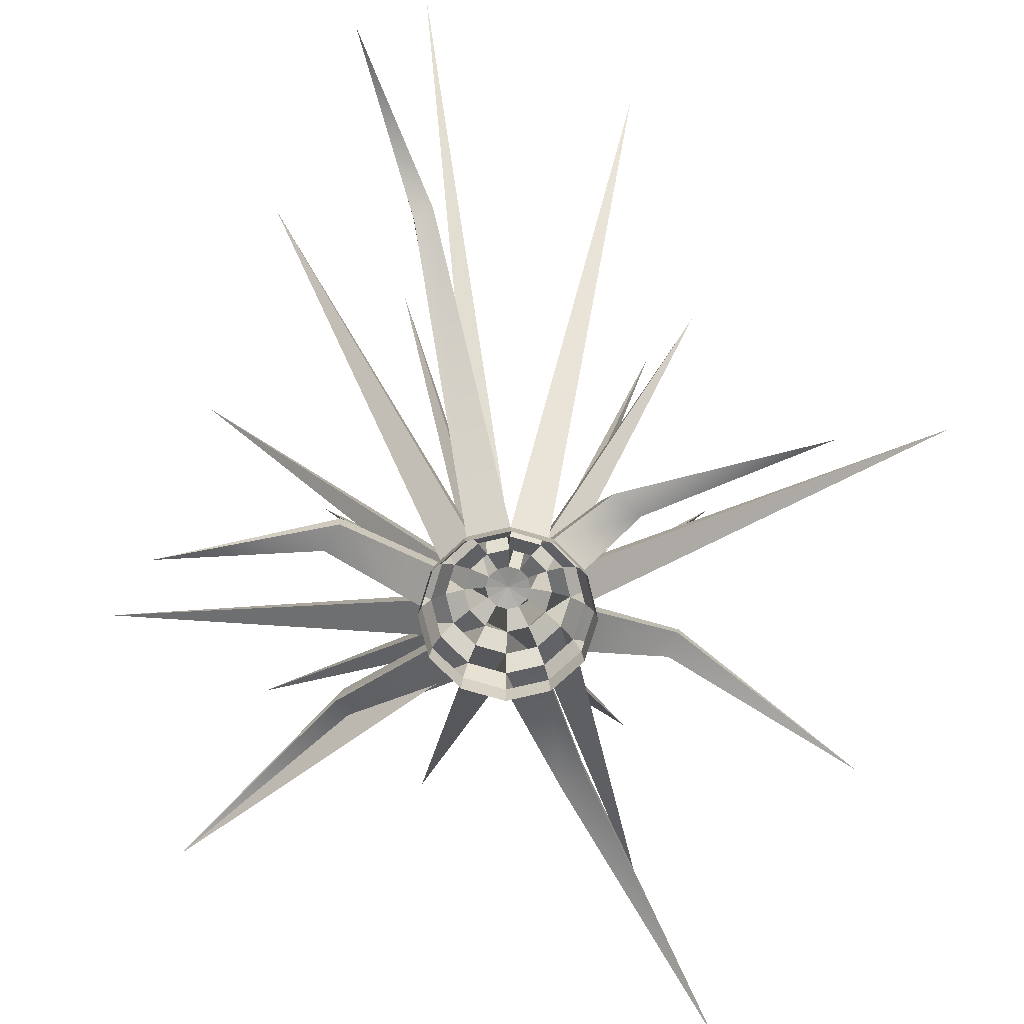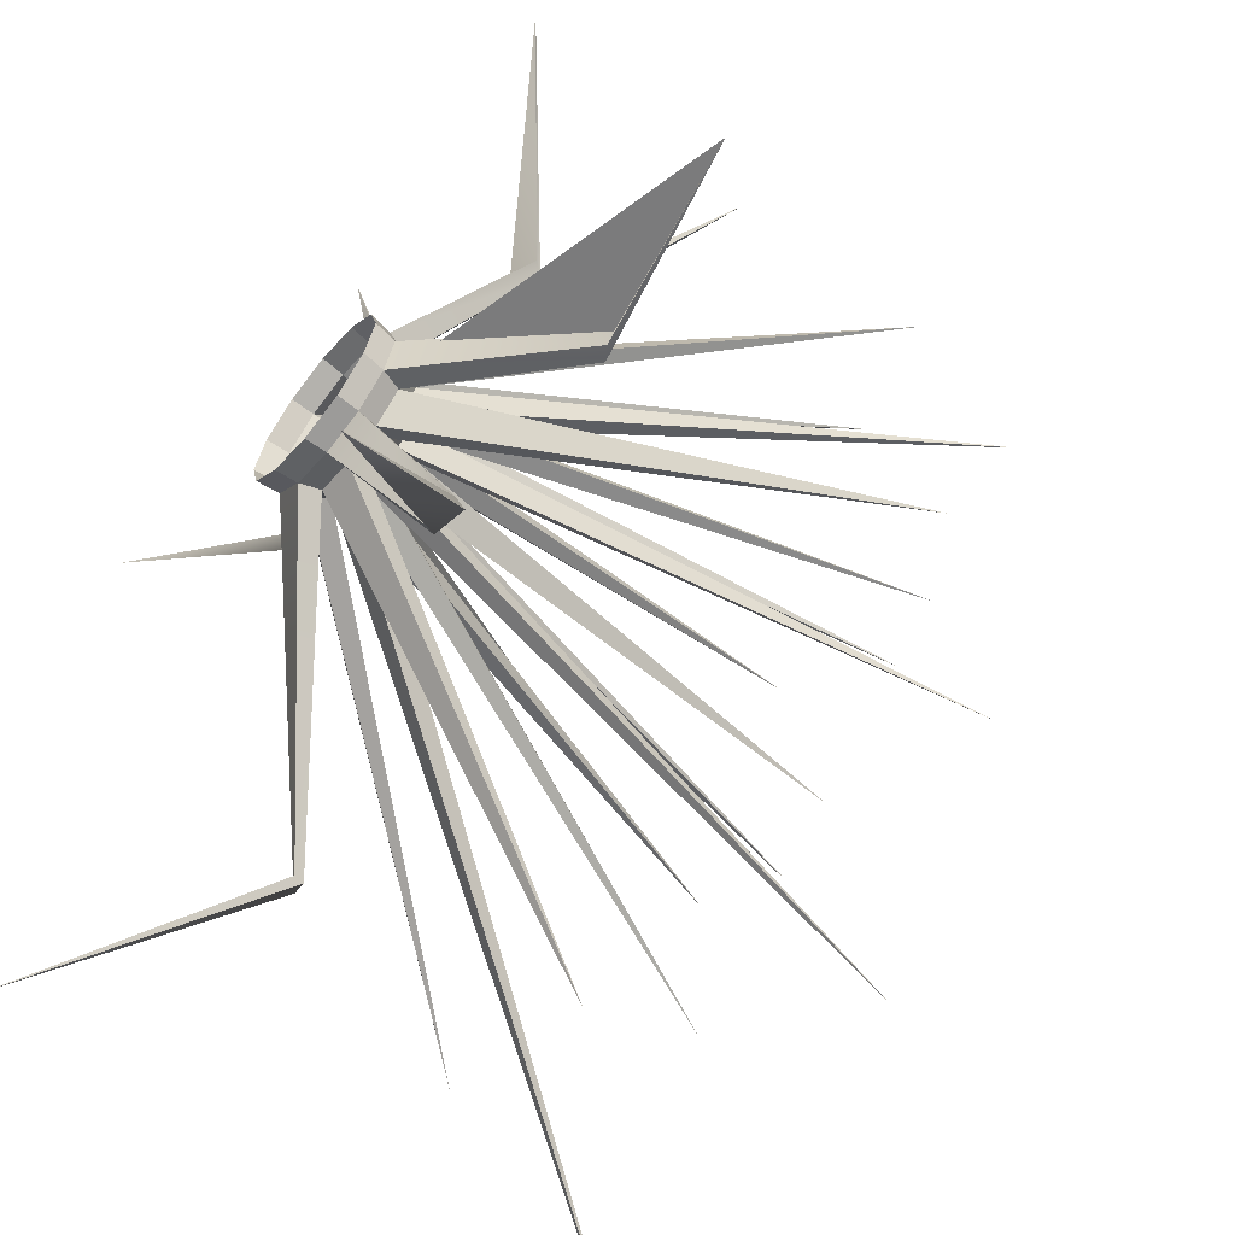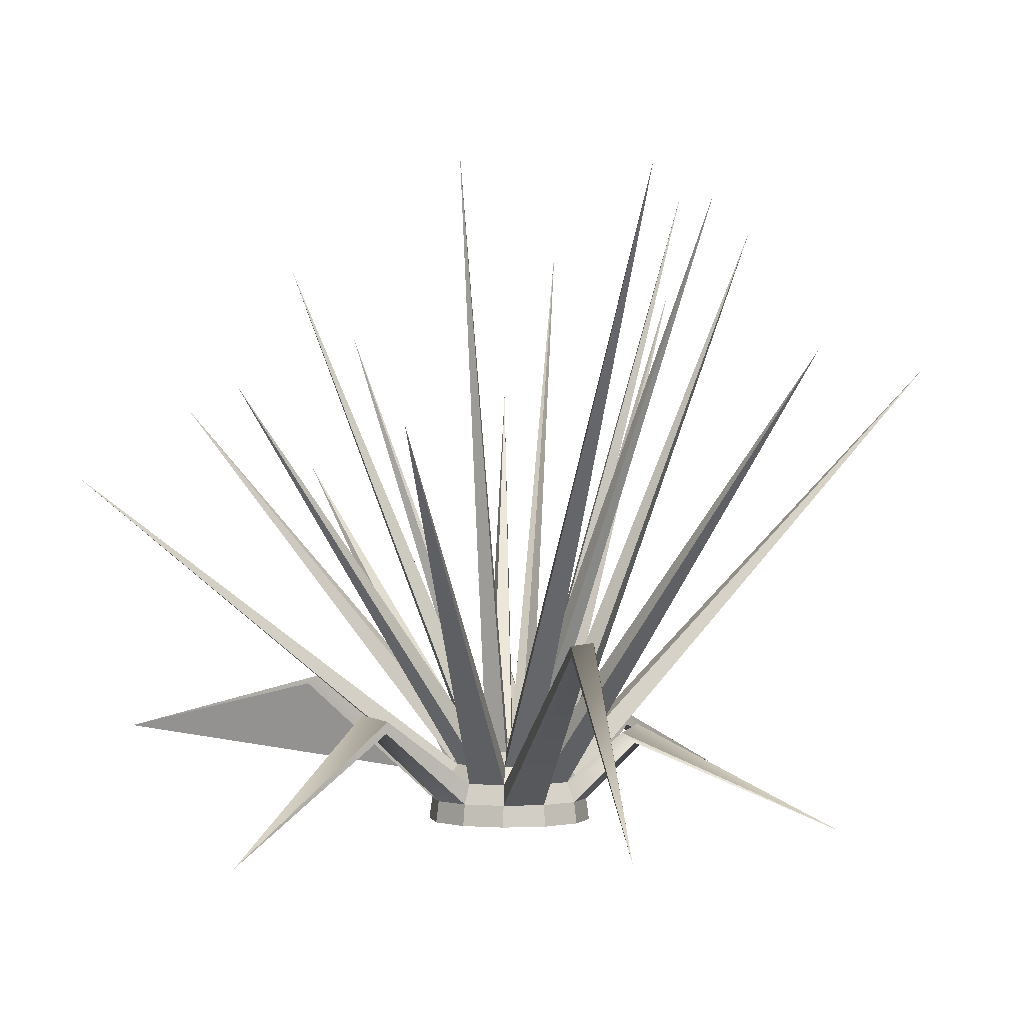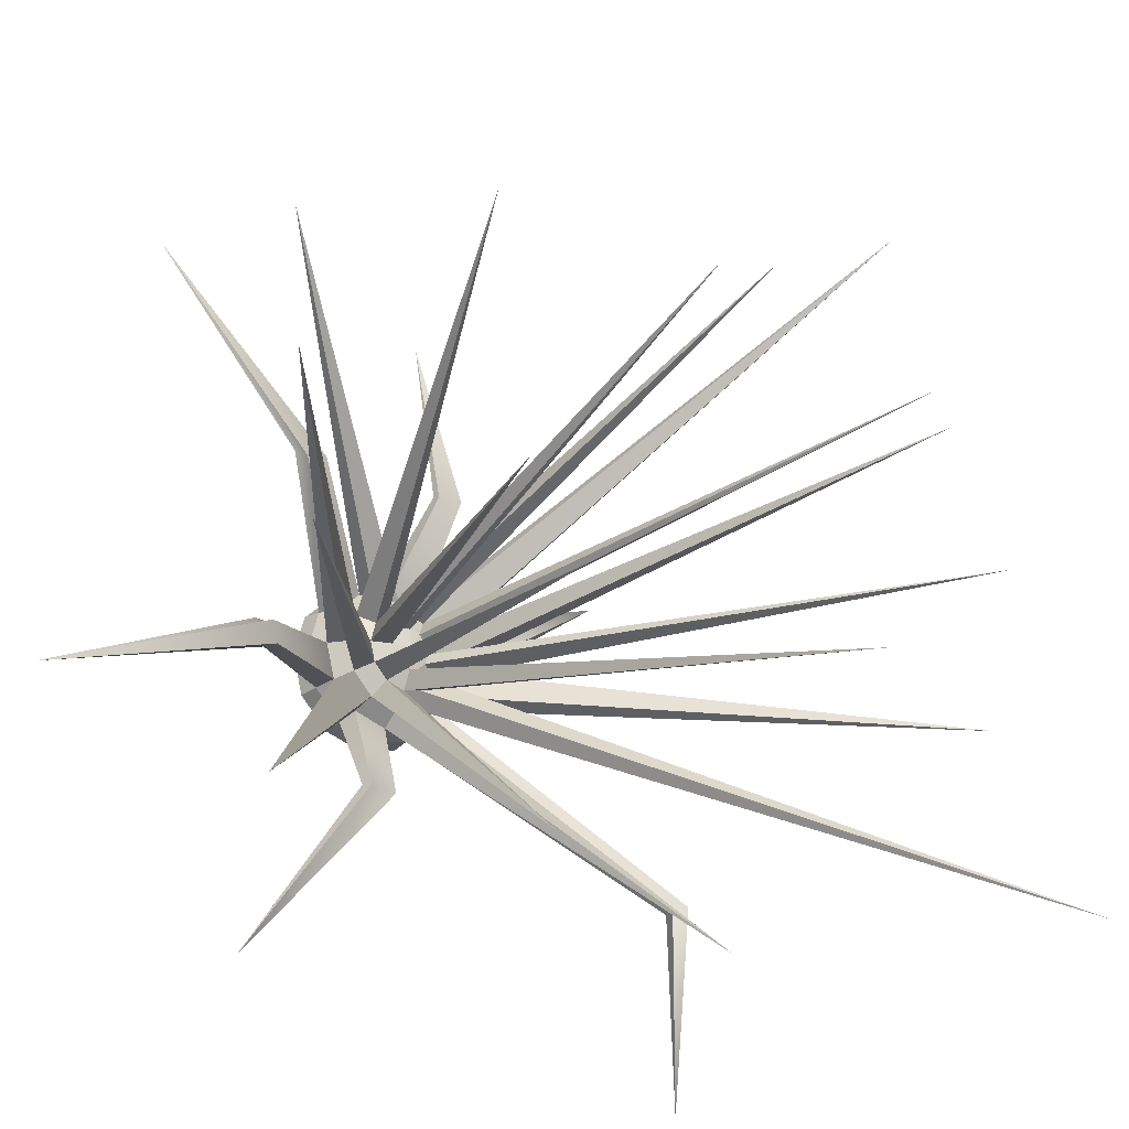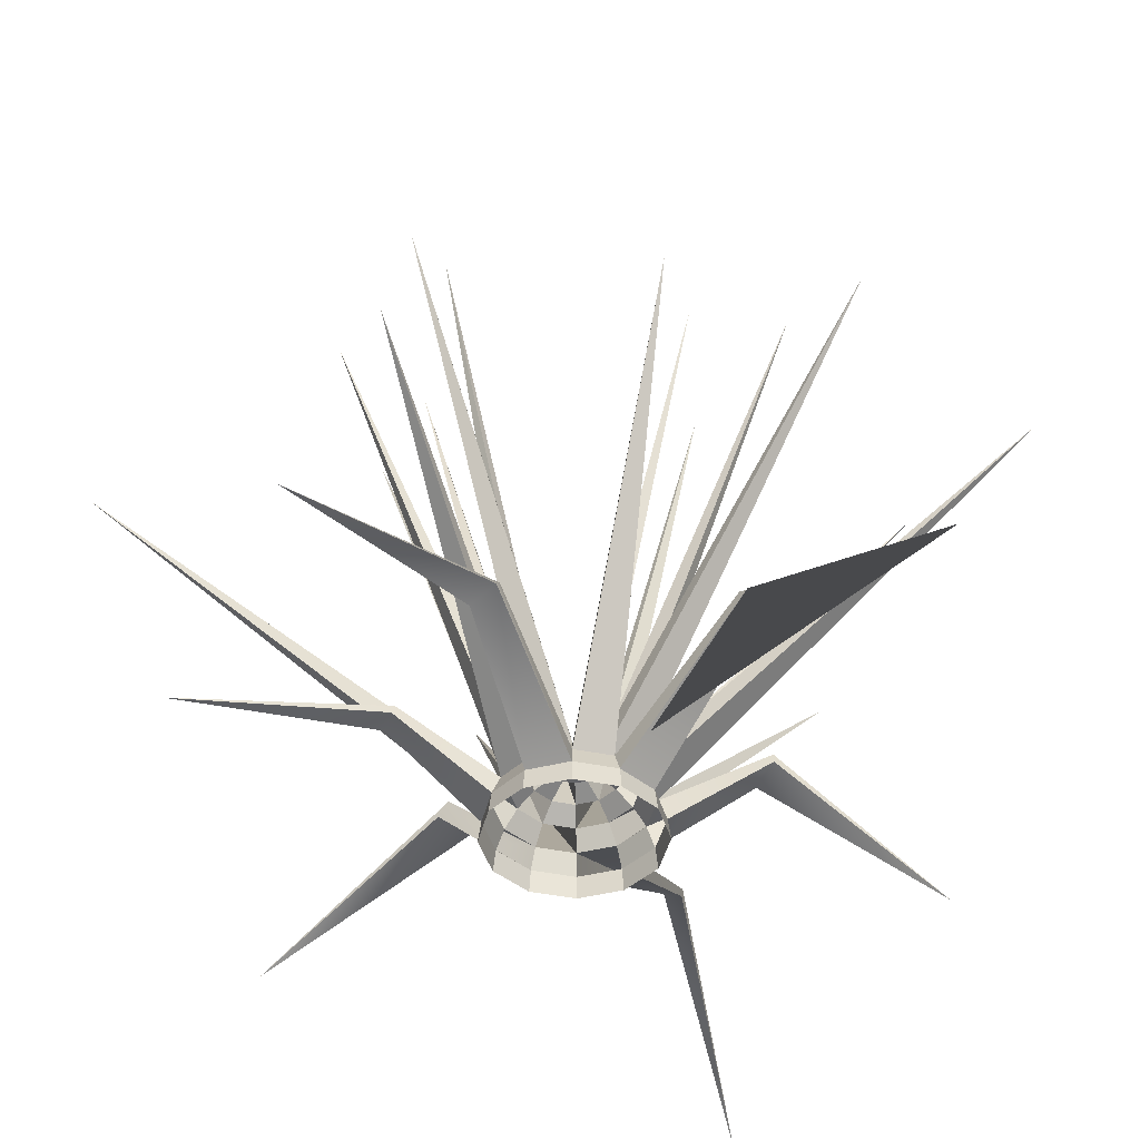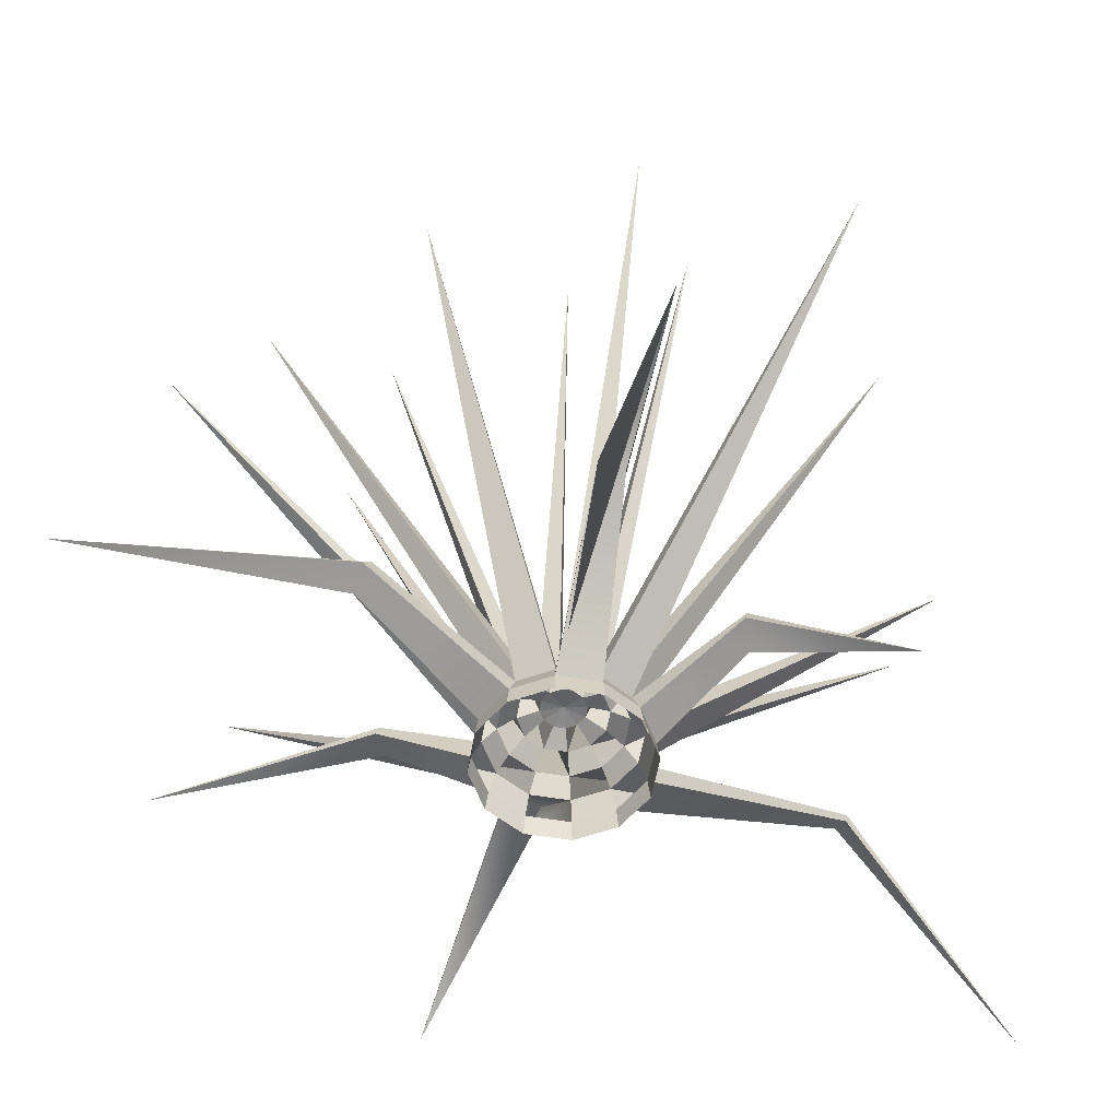
<metadata>
{"format":"obj","ext":"obj","renderer":"f3d","projection":"perspective","resolution":1024,"background":"white","views":[{"elev":-72.2,"azim":-121.6,"up":"+Y"},{"elev":-63.0,"azim":50.8,"up":"+Z"},{"elev":-0.6,"azim":-146.1,"up":"+Y"},{"elev":-25.6,"azim":140.9,"up":"+Z"},{"elev":-43.5,"azim":61.5,"up":"+Y"},{"elev":-56.1,"azim":95.2,"up":"+Y"}]}
</metadata>
<code>
g default
v 0.866 0 -0.5
v 0.5 0 -0.866
v 0 0 -1
v -0.5 0 -0.866
v -0.866 0 -0.5
v -1 0 0
v -0.866 0 0.5
v -0.5 0 0.866
v 0 0 1
v 0.5 0 0.866
v 0.866 0 0.5
v 1 0 0
v 0.8365 0.2588 -0.483
v 0.483 0.2588 -0.8365
v 0 0.2588 -0.9659
v -0.483 0.2588 -0.8365
v -0.8365 0.2588 -0.483
v -0.9659 0.2588 0
v -0.8365 0.2588 0.483
v -0.483 0.2588 0.8365
v 0 0.2588 0.9659
v 0.483 0.2588 0.8365
v 0.8365 0.2588 0.483
v 0.9659 0.2588 0
v 0.75 0.5 -0.433
v 0.433 0.5 -0.75
v 0 0.5 -0.866
v -0.433 0.5 -0.75
v -0.75 0.5 -0.433
v -0.866 0.5 0
v -0.75 0.5 0.433
v -0.433 0.5 0.75
v 0 0.5 0.866
v 0.433 0.5 0.75
v 0.75 0.5 0.433
v 0.866 0.5 0
v 0.6124 0.7071 -0.3536
v 0.3536 0.7071 -0.6124
v 0 0.7071 -0.7071
v -0.3536 0.7071 -0.6124
v -0.6124 0.7071 -0.3536
v -0.7071 0.7071 0
v -0.6124 0.7071 0.3536
v -0.3536 0.7071 0.6124
v 0 0.7071 0.7071
v 0.3536 0.7071 0.6124
v 0.6124 0.7071 0.3536
v 0.7071 0.7071 0
v 0.433 0.866 -0.25
v 0.25 0.866 -0.433
v 0 0.866 -0.5
v -0.25 0.866 -0.433
v -0.433 0.866 -0.25
v -0.5 0.866 0
v -0.433 0.866 0.25
v -0.25 0.866 0.433
v 0 0.866 0.5
v 0.25 0.866 0.433
v 0.433 0.866 0.25
v 0.5 0.866 0
v 0.2241 0.9659 -0.1294
v 0.1294 0.9659 -0.2241
v 0 0.9659 -0.2588
v -0.1294 0.9659 -0.2241
v -0.2241 0.9659 -0.1294
v -0.2588 0.9659 0
v -0.2241 0.9659 0.1294
v -0.1294 0.9659 0.2241
v 0 0.9659 0.2588
v 0.1294 0.9659 0.2241
v 0.2241 0.9659 0.1294
v 0.2588 0.9659 0
v 0 1 0
v 1.359 -0.3334 -3.7
v -4.649 0.2783 -4.71
v -3.62 -0.1085 1.922
v -0.3762 0.3931 4.45
v 3.214 0.06204 4.798
v 4.912 1.054 -1.535
v 3.998 4.267 -3.541
v -1.587 4.723 -4.356
v -4.942 5.582 -1.234
v -3.5 5.777 4.694
v 3.181 2.965 3.9
v 4.021 4.466 1.122
v 1.228 5.26 -3.789
v -4.497 7.376 -4.036
v -2.72 7.273 1.264
v -0.6524 6.737 2.804
v 2.248 5.511 3.223
v 4.245 5.203 -1.228
v 2.125 6.864 -1.702
v -0.7777 8.004 -2.181
v -3.183 7.546 -0.44
v -1.818 7.799 1.143
v 0.6675 7.302 2.075
v 2.25 6.096 -0.2632
v 0.7726 1.378 -2.011
v 0.8104 1.243 -1.989
v 0.4158 1.17 -2.005
v 0.3905 1.314 -2.014
v -2.851 2.332 -3.029
v -2.847 2.219 -3.008
v -3.061 2.351 -2.89
v -3.065 2.369 -2.908
v 1.896 1.209 1.915
v 1.559 1.128 2.038
v 1.492 1.273 1.942
v 1.799 1.339 1.828
v -1.398 1.19 0.7912
v -1.508 1.034 0.8539
v -1.576 0.988 0.4304
v -1.42 1.108 0.3803
v -0.2203 1.064 2.041
v -0.528 1.071 1.97
v -0.5262 1.217 2.004
v -0.2249 1.172 2.004
v 2.611 1.676 -0.5913
v 2.51 1.65 -0.8789
v 2.356 1.753 -0.8585
v 2.443 1.767 -0.5984
g flax
f 1 2 14 13
f 2 3 15 14
f 3 4 16 15
f 4 5 17 16
f 5 6 18 17
f 6 7 19 18
f 7 8 20 19
f 8 9 21 20
f 9 10 22 21
f 10 11 23 22
f 11 12 24 23
f 12 1 13 24
f 13 14 26 25
f 15 16 28 27
f 17 18 30 29
f 19 20 32 31
f 21 22 34 33
f 23 24 36 35
f 26 27 39 38
f 28 29 41 40
f 30 31 43 42
f 32 33 45 44
f 34 35 47 46
f 36 25 37 48
f 37 38 50 49
f 39 40 52 51
f 41 42 54 53
f 43 44 56 55
f 45 46 58 57
f 47 48 60 59
f 50 51 63 62
f 52 53 65 64
f 54 55 67 66
f 56 57 69 68
f 58 59 71 70
f 60 49 61 72
f 61 62 73
f 62 63 73
f 63 64 73
f 64 65 73
f 65 66 73
f 66 67 73
f 67 68 73
f 68 69 73
f 69 70 73
f 70 71 73
f 71 72 73
f 72 61 73
f 99 100 74
f 100 101 74
f 101 98 74
f 98 99 74
f 103 104 75
f 104 105 75
f 105 102 75
f 102 103 75
f 18 19 111 112
f 19 31 110 111
f 31 30 113 110
f 30 18 112 113
f 20 21 114 115
f 21 33 117 114
f 33 32 116 117
f 32 20 115 116
f 22 23 106 107
f 23 35 109 106
f 35 34 108 109
f 34 22 107 108
f 118 119 79
f 119 120 79
f 120 121 79
f 36 24 118 79 121
f 25 26 80
f 26 38 80
f 38 37 80
f 37 25 80
f 27 28 81
f 28 40 81
f 40 39 81
f 39 27 81
f 29 30 82
f 30 42 82
f 42 41 82
f 41 29 82
f 31 32 83
f 32 44 83
f 44 43 83
f 43 31 83
f 33 34 84
f 34 46 84
f 46 45 84
f 45 33 84
f 35 36 85
f 36 48 85
f 48 47 85
f 47 35 85
f 38 39 86
f 39 51 86
f 51 50 86
f 50 38 86
f 40 41 87
f 41 53 87
f 53 52 87
f 52 40 87
f 42 43 88
f 43 55 88
f 55 54 88
f 54 42 88
f 44 45 89
f 45 57 89
f 57 56 89
f 56 44 89
f 46 47 90
f 47 59 90
f 59 58 90
f 58 46 90
f 48 37 91
f 37 49 91
f 49 60 91
f 60 48 91
f 49 50 92
f 50 62 92
f 62 61 92
f 61 49 92
f 51 52 93
f 52 64 93
f 64 63 93
f 63 51 93
f 53 54 94
f 54 66 94
f 66 65 94
f 65 53 94
f 55 56 95
f 56 68 95
f 68 67 95
f 67 55 95
f 57 58 96
f 58 70 96
f 70 69 96
f 69 57 96
f 59 60 97
f 60 72 97
f 72 71 97
f 71 59 97
f 26 14 99 98
f 14 15 100 99
f 15 27 101 100
f 27 26 98 101
f 28 16 103 102
f 16 17 104 103
f 17 29 105 104
f 29 28 102 105
f 107 106 78
f 108 107 78
f 109 108 78
f 106 109 78
f 111 110 76
f 112 111 76
f 113 112 76
f 110 113 76
f 115 114 77
f 116 115 77
f 117 116 77
f 114 117 77
f 24 13 119 118
f 13 25 120 119
f 25 36 121 120

</code>
